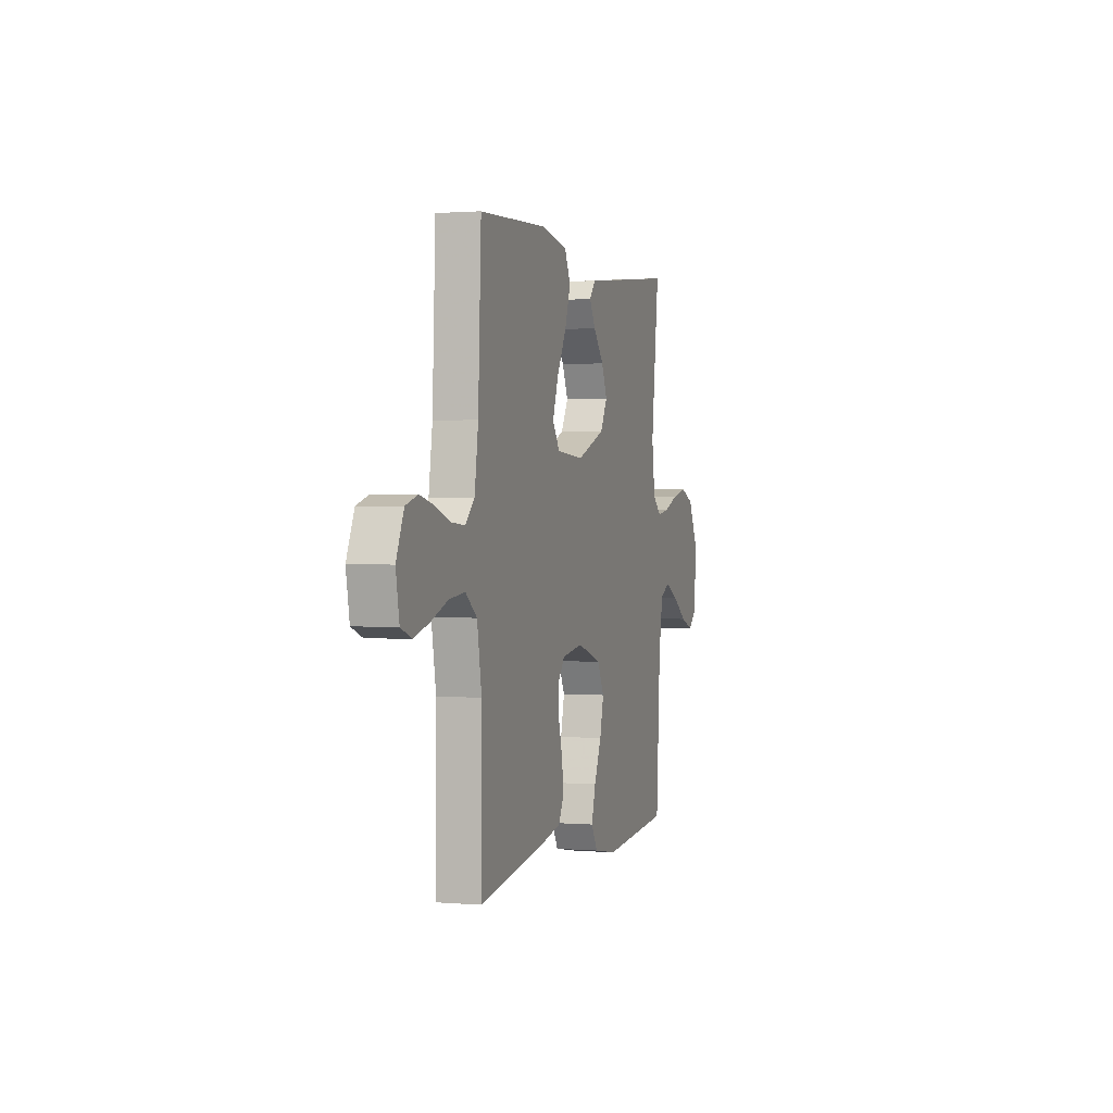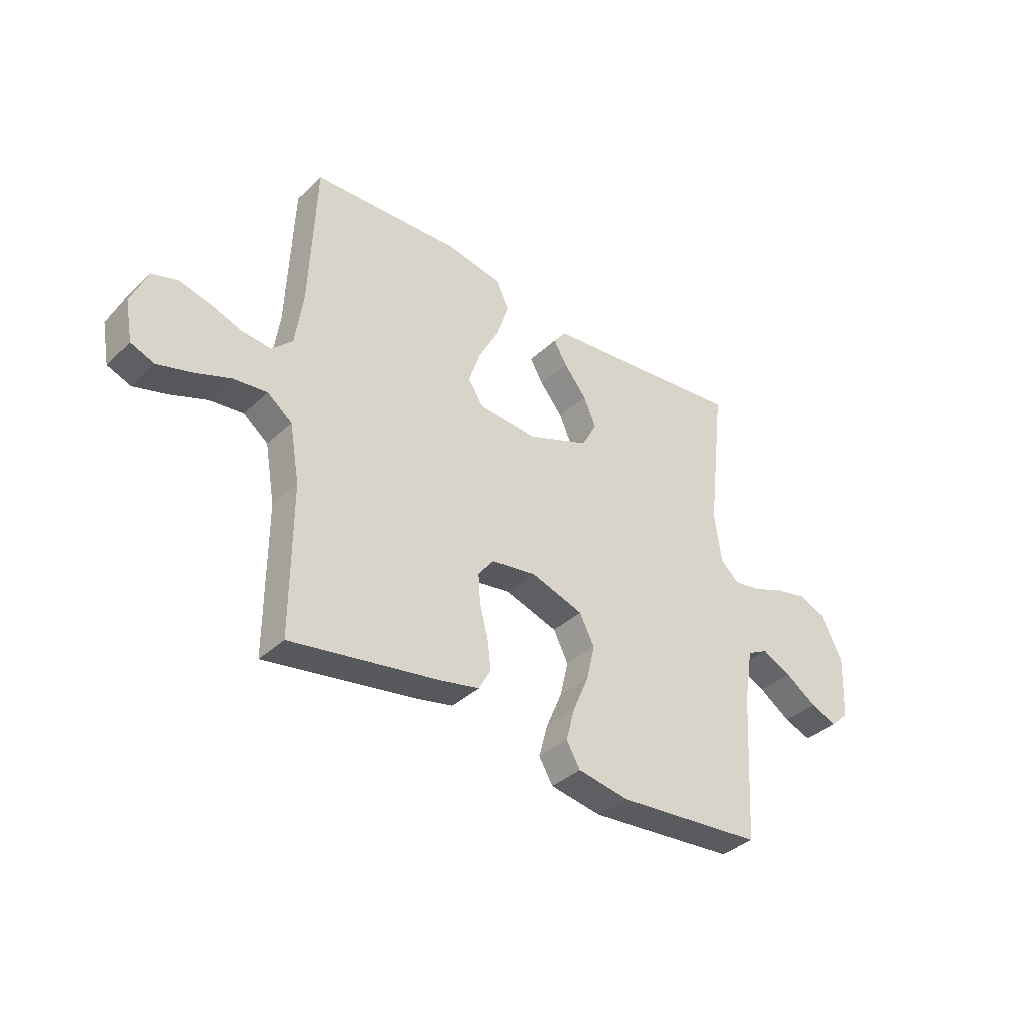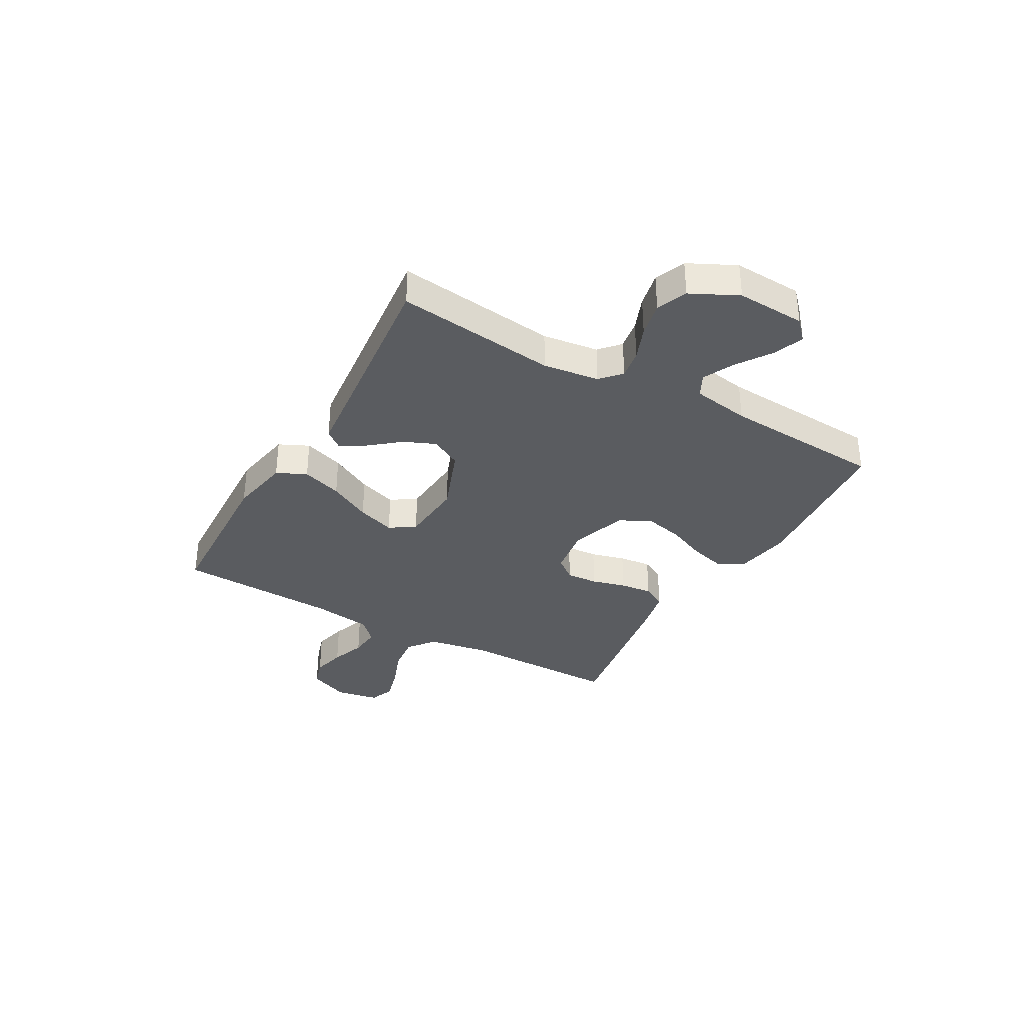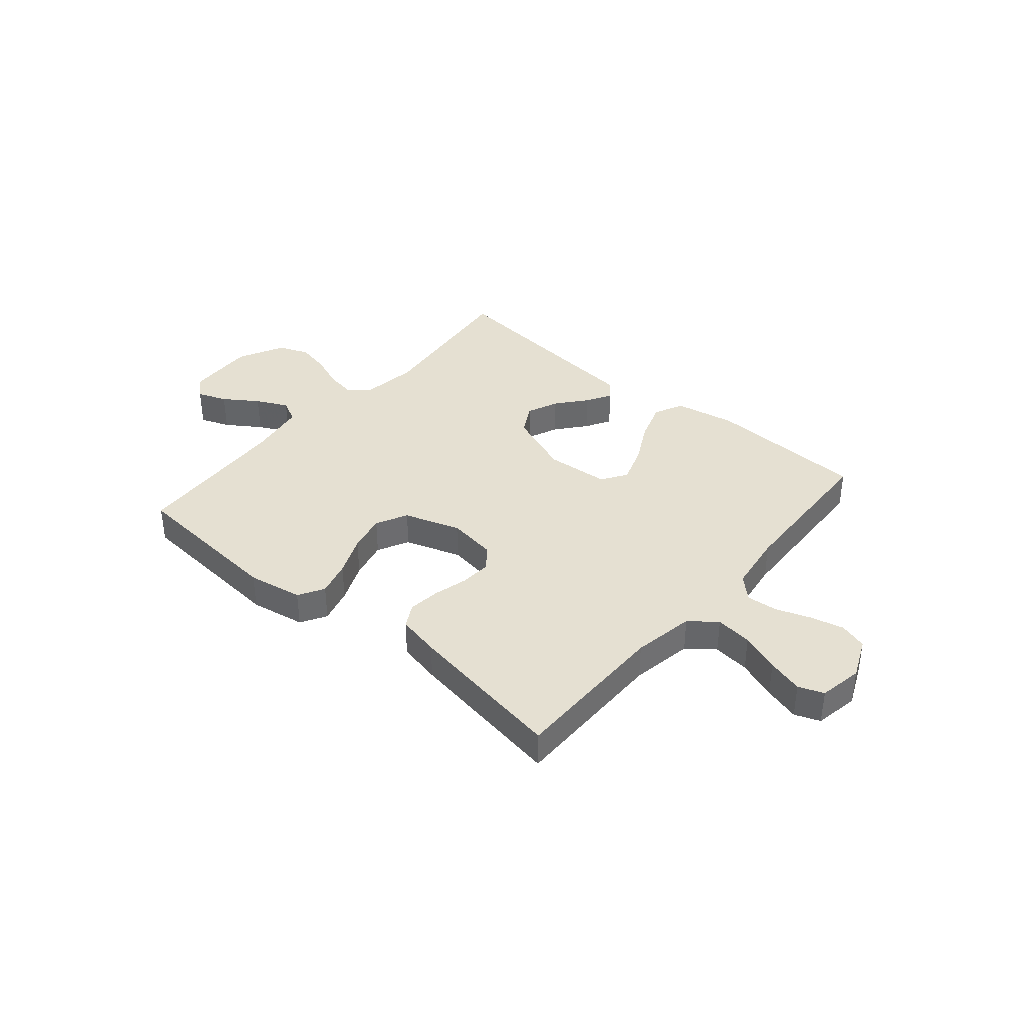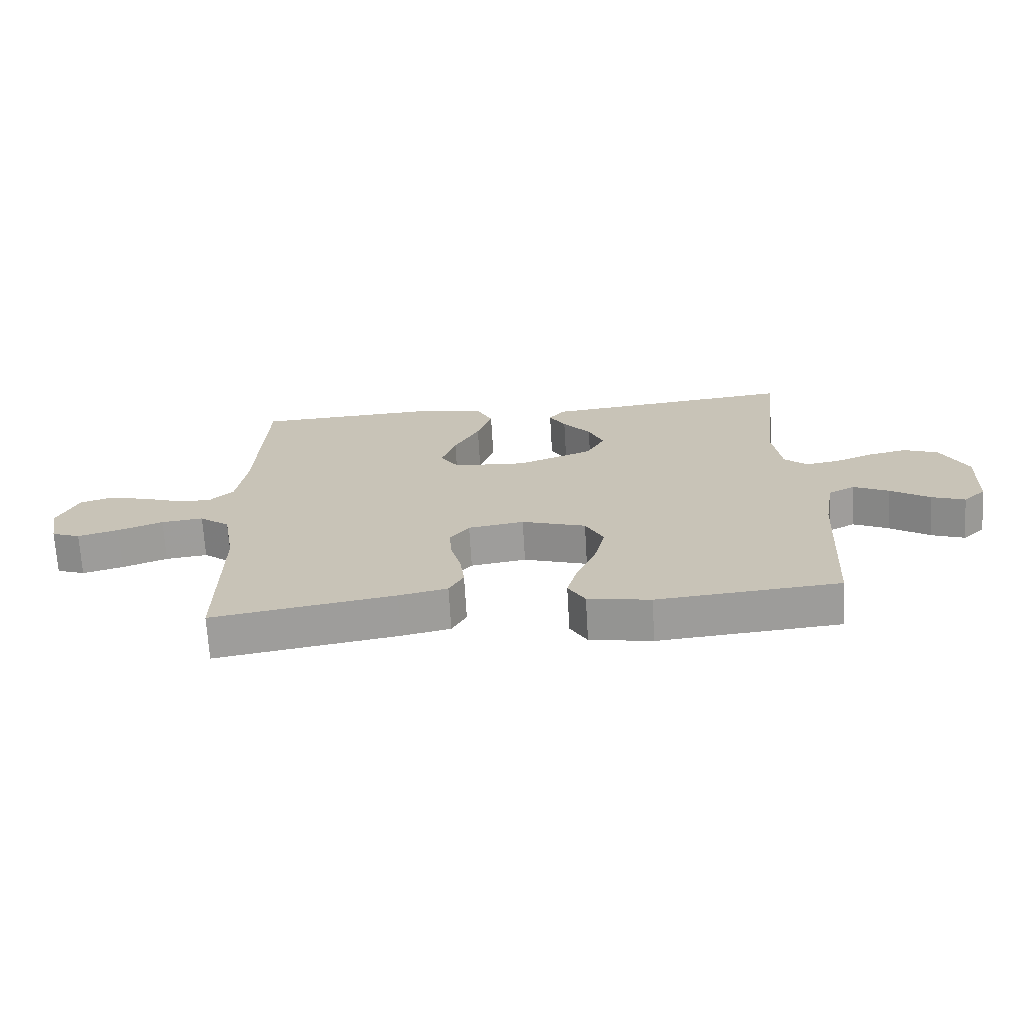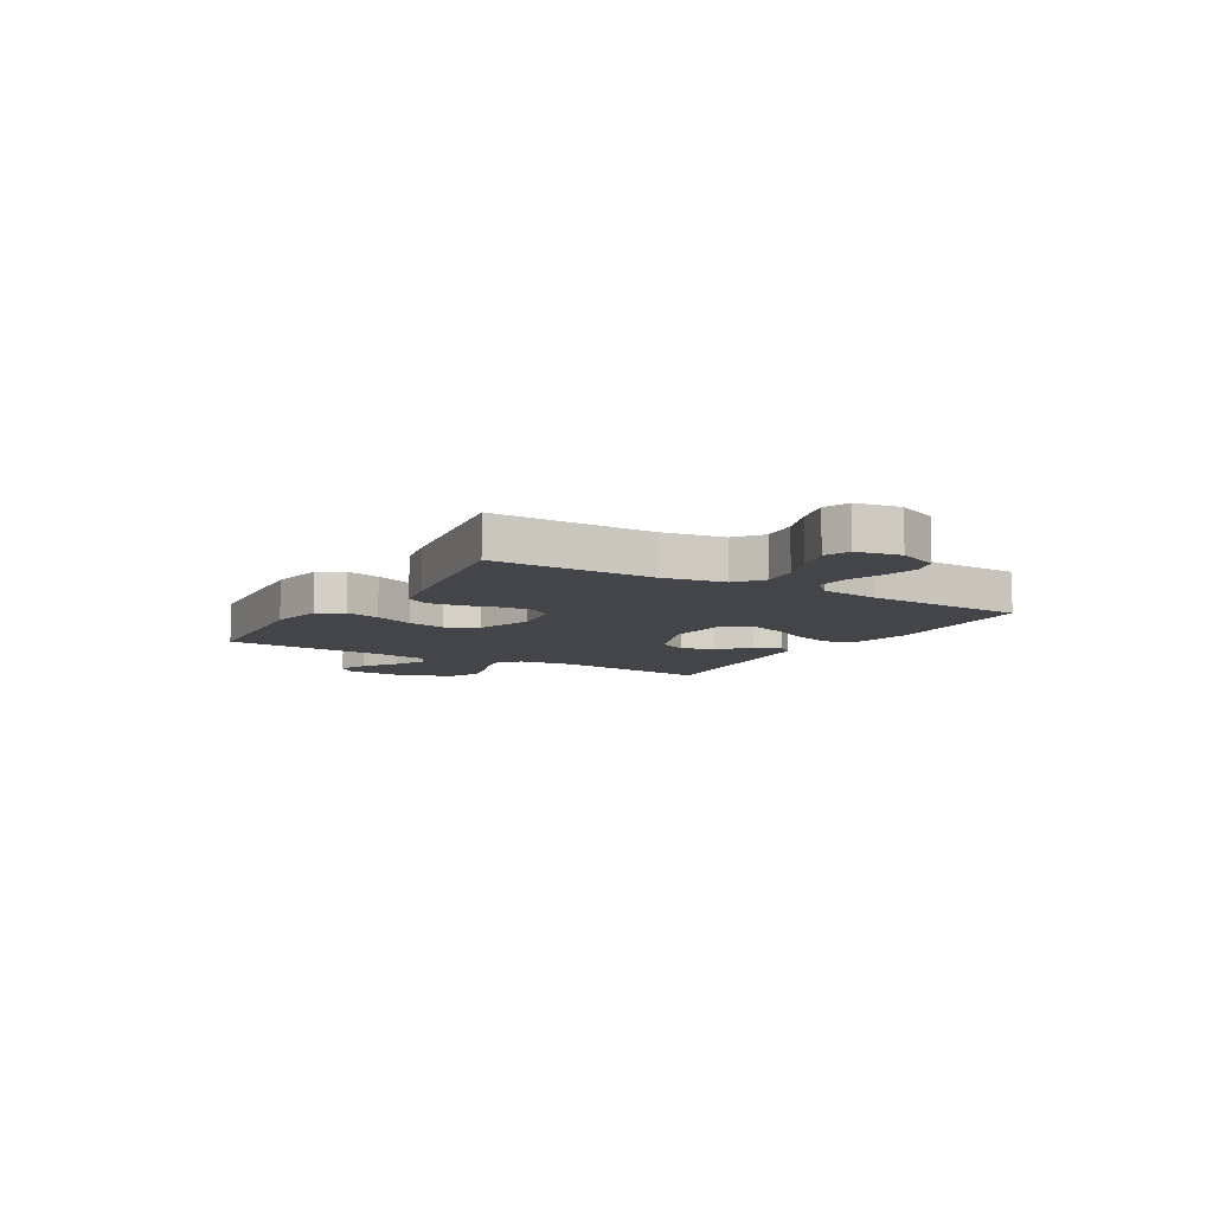
<metadata>
{"format":"obj","ext":"obj","renderer":"f3d","projection":"perspective","resolution":1024,"background":"white","views":[{"elev":1.2,"azim":-72.8,"up":"+Z"},{"elev":-36.9,"azim":-39.8,"up":"+Z"},{"elev":-34.3,"azim":60.5,"up":"+Y"},{"elev":37.8,"azim":-139.7,"up":"+Y"},{"elev":-69.6,"azim":3.4,"up":"+Z"},{"elev":-8.8,"azim":-120.7,"up":"+Y"}]}
</metadata>
<code>
v -0.5 0.07 0.5
v -0.2 0.07 0.513
v -0.086 0.07 0.492
v -0.06 0.07 0.437
v -0.085 0.07 0.362
v -0.127 0.07 0.283
v -0.151 0.07 0.212
v -0.12 0.07 0.165
v 0 0.07 0.156
v 0.124 0.07 0.204
v 0.155 0.07 0.261
v 0.13 0.07 0.32
v 0.084 0.07 0.376
v 0.057 0.07 0.423
v 0.083 0.07 0.456
v 0.2 0.07 0.468
v 0.5 0.07 0.5
v 0.465 0.07 0.2
v 0.479 0.07 0.096
v 0.517 0.07 0.062
v 0.572 0.07 0.071
v 0.635 0.07 0.096
v 0.7 0.07 0.11
v 0.757 0.07 0.087
v 0.8 0.07 0
v 0.794 0.07 -0.128
v 0.757 0.07 -0.163
v 0.702 0.07 -0.142
v 0.638 0.07 -0.099
v 0.579 0.07 -0.07
v 0.536 0.07 -0.092
v 0.518 0.07 -0.2
v 0.5 0.07 -0.5
v 0.2 0.07 -0.525
v 0.097 0.07 -0.507
v 0.069 0.07 -0.459
v 0.087 0.07 -0.393
v 0.119 0.07 -0.318
v 0.136 0.07 -0.246
v 0.106 0.07 -0.187
v 0 0.07 -0.152
v -0.092 0.07 -0.166
v -0.124 0.07 -0.207
v -0.12 0.07 -0.266
v -0.103 0.07 -0.33
v -0.096 0.07 -0.39
v -0.12 0.07 -0.434
v -0.2 0.07 -0.451
v -0.5 0.07 -0.5
v -0.499 0.07 -0.2
v -0.519 0.07 -0.084
v -0.569 0.07 -0.045
v -0.638 0.07 -0.053
v -0.712 0.07 -0.081
v -0.779 0.07 -0.1
v -0.826 0.07 -0.082
v -0.841 0.07 0
v -0.808 0.07 0.076
v -0.756 0.07 0.092
v -0.693 0.07 0.077
v -0.628 0.07 0.054
v -0.57 0.07 0.049
v -0.529 0.07 0.089
v -0.513 0.07 0.2
v -0.5 0 0.5
v -0.2 0 0.513
v -0.086 0 0.492
v -0.06 0 0.437
v -0.085 0 0.362
v -0.127 0 0.283
v -0.151 0 0.212
v -0.12 0 0.165
v 0 0 0.156
v 0.124 0 0.204
v 0.155 0 0.261
v 0.13 0 0.32
v 0.084 0 0.376
v 0.057 0 0.423
v 0.083 0 0.456
v 0.2 0 0.468
v 0.5 0 0.5
v 0.465 0 0.2
v 0.479 0 0.096
v 0.517 0 0.062
v 0.572 0 0.071
v 0.635 0 0.096
v 0.7 0 0.11
v 0.757 0 0.087
v 0.8 0 0
v 0.794 0 -0.128
v 0.757 0 -0.163
v 0.702 0 -0.142
v 0.638 0 -0.099
v 0.579 0 -0.07
v 0.536 0 -0.092
v 0.518 0 -0.2
v 0.5 0 -0.5
v 0.2 0 -0.525
v 0.097 0 -0.507
v 0.069 0 -0.459
v 0.087 0 -0.393
v 0.119 0 -0.318
v 0.136 0 -0.246
v 0.106 0 -0.187
v 0 0 -0.152
v -0.092 0 -0.166
v -0.124 0 -0.207
v -0.12 0 -0.266
v -0.103 0 -0.33
v -0.096 0 -0.39
v -0.12 0 -0.434
v -0.2 0 -0.451
v -0.5 0 -0.5
v -0.499 0 -0.2
v -0.519 0 -0.084
v -0.569 0 -0.045
v -0.638 0 -0.053
v -0.712 0 -0.081
v -0.779 0 -0.1
v -0.826 0 -0.082
v -0.841 0 0
v -0.808 0 0.076
v -0.756 0 0.092
v -0.693 0 0.077
v -0.628 0 0.054
v -0.57 0 0.049
v -0.529 0 0.089
v -0.513 0 0.2
f 59 60 61
f 58 59 61
f 57 58 61
f 56 57 61
f 55 56 61
f 54 55 61
f 53 54 61
f 52 53 61 62
f 51 52 62 63
f 48 49 50
f 47 48 50
f 46 47 50
f 45 46 50
f 44 45 50
f 51 63 64
f 50 51 64
f 44 50 64
f 43 44 64
f 36 37 38
f 35 36 38
f 34 35 38
f 33 34 38
f 32 33 38
f 31 32 38 39
f 30 31 39 40
f 27 28 29
f 26 27 29
f 25 26 29
f 24 25 29
f 23 24 29
f 22 23 29
f 21 22 29
f 20 21 29 30
f 30 40 41
f 20 30 41
f 19 20 41
f 16 17 18
f 16 18 19
f 15 16 19
f 14 15 19
f 13 14 19
f 12 13 19
f 4 5 6
f 3 4 6
f 2 3 6
f 1 2 6
f 64 1 6
f 64 6 7
f 64 7 8
f 43 64 8
f 42 43 8
f 41 42 8 9
f 19 41 9 10
f 11 12 19
f 10 11 19
f 125 124 123
f 125 123 122
f 125 122 121
f 125 121 120
f 125 120 119
f 125 119 118
f 125 118 117
f 126 125 117 116
f 127 126 116 115
f 114 113 112
f 114 112 111
f 114 111 110
f 114 110 109
f 114 109 108
f 128 127 115
f 128 115 114
f 128 114 108
f 128 108 107
f 102 101 100
f 102 100 99
f 102 99 98
f 102 98 97
f 102 97 96
f 103 102 96 95
f 104 103 95 94
f 93 92 91
f 93 91 90
f 93 90 89
f 93 89 88
f 93 88 87
f 93 87 86
f 93 86 85
f 94 93 85 84
f 105 104 94
f 105 94 84
f 105 84 83
f 82 81 80
f 83 82 80
f 83 80 79
f 83 79 78
f 83 78 77
f 83 77 76
f 70 69 68
f 70 68 67
f 70 67 66
f 70 66 65
f 70 65 128
f 71 70 128
f 72 71 128
f 72 128 107
f 72 107 106
f 73 72 106 105
f 74 73 105 83
f 83 76 75
f 83 75 74
f 1 65 66 2
f 2 66 67 3
f 3 67 68 4
f 4 68 69 5
f 5 69 70 6
f 6 70 71 7
f 7 71 72 8
f 8 72 73 9
f 9 73 74 10
f 10 74 75 11
f 11 75 76 12
f 12 76 77 13
f 13 77 78 14
f 14 78 79 15
f 15 79 80 16
f 16 80 81 17
f 17 81 82 18
f 18 82 83 19
f 19 83 84 20
f 20 84 85 21
f 21 85 86 22
f 22 86 87 23
f 23 87 88 24
f 24 88 89 25
f 25 89 90 26
f 26 90 91 27
f 27 91 92 28
f 28 92 93 29
f 29 93 94 30
f 30 94 95 31
f 31 95 96 32
f 32 96 97 33
f 33 97 98 34
f 34 98 99 35
f 35 99 100 36
f 36 100 101 37
f 37 101 102 38
f 38 102 103 39
f 39 103 104 40
f 40 104 105 41
f 41 105 106 42
f 42 106 107 43
f 43 107 108 44
f 44 108 109 45
f 45 109 110 46
f 46 110 111 47
f 47 111 112 48
f 48 112 113 49
f 49 113 114 50
f 50 114 115 51
f 51 115 116 52
f 52 116 117 53
f 53 117 118 54
f 54 118 119 55
f 55 119 120 56
f 56 120 121 57
f 57 121 122 58
f 58 122 123 59
f 59 123 124 60
f 60 124 125 61
f 61 125 126 62
f 62 126 127 63
f 63 127 128 64
f 64 128 65 1

</code>
